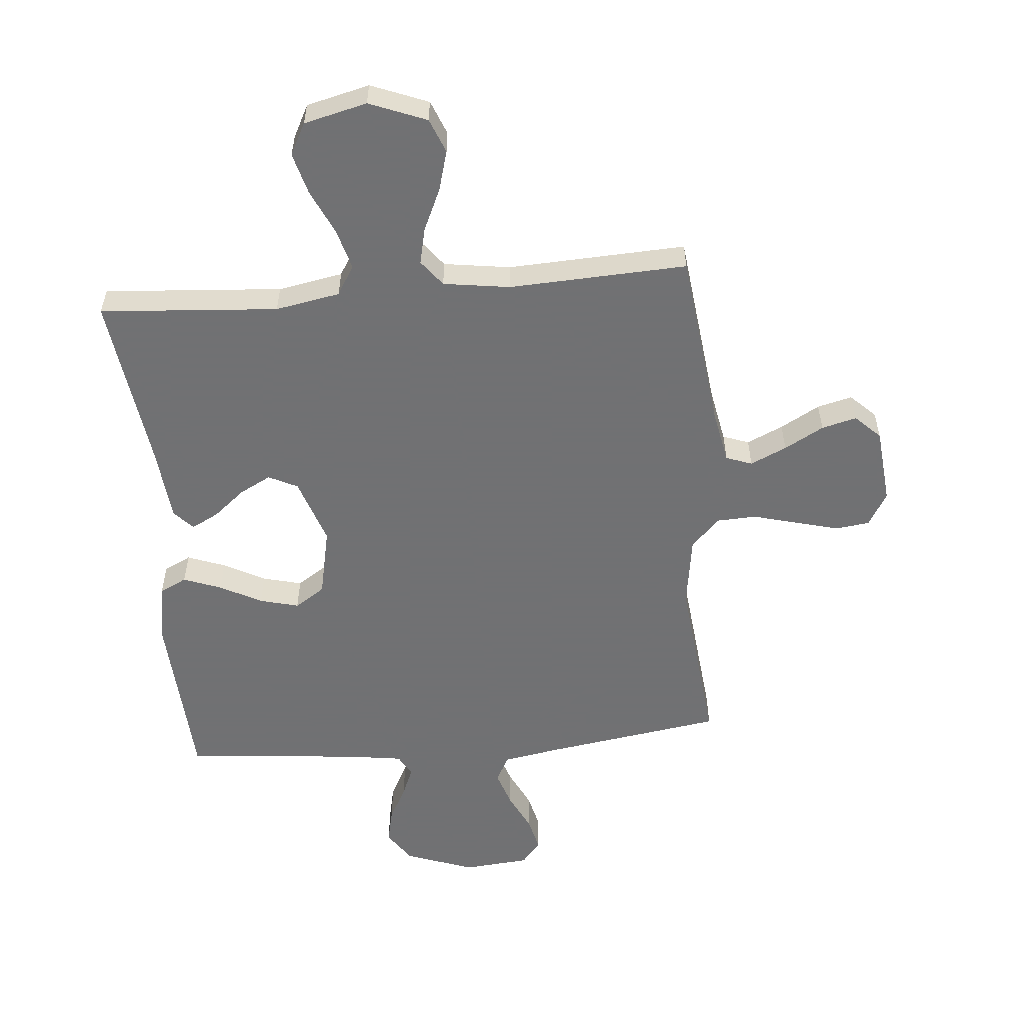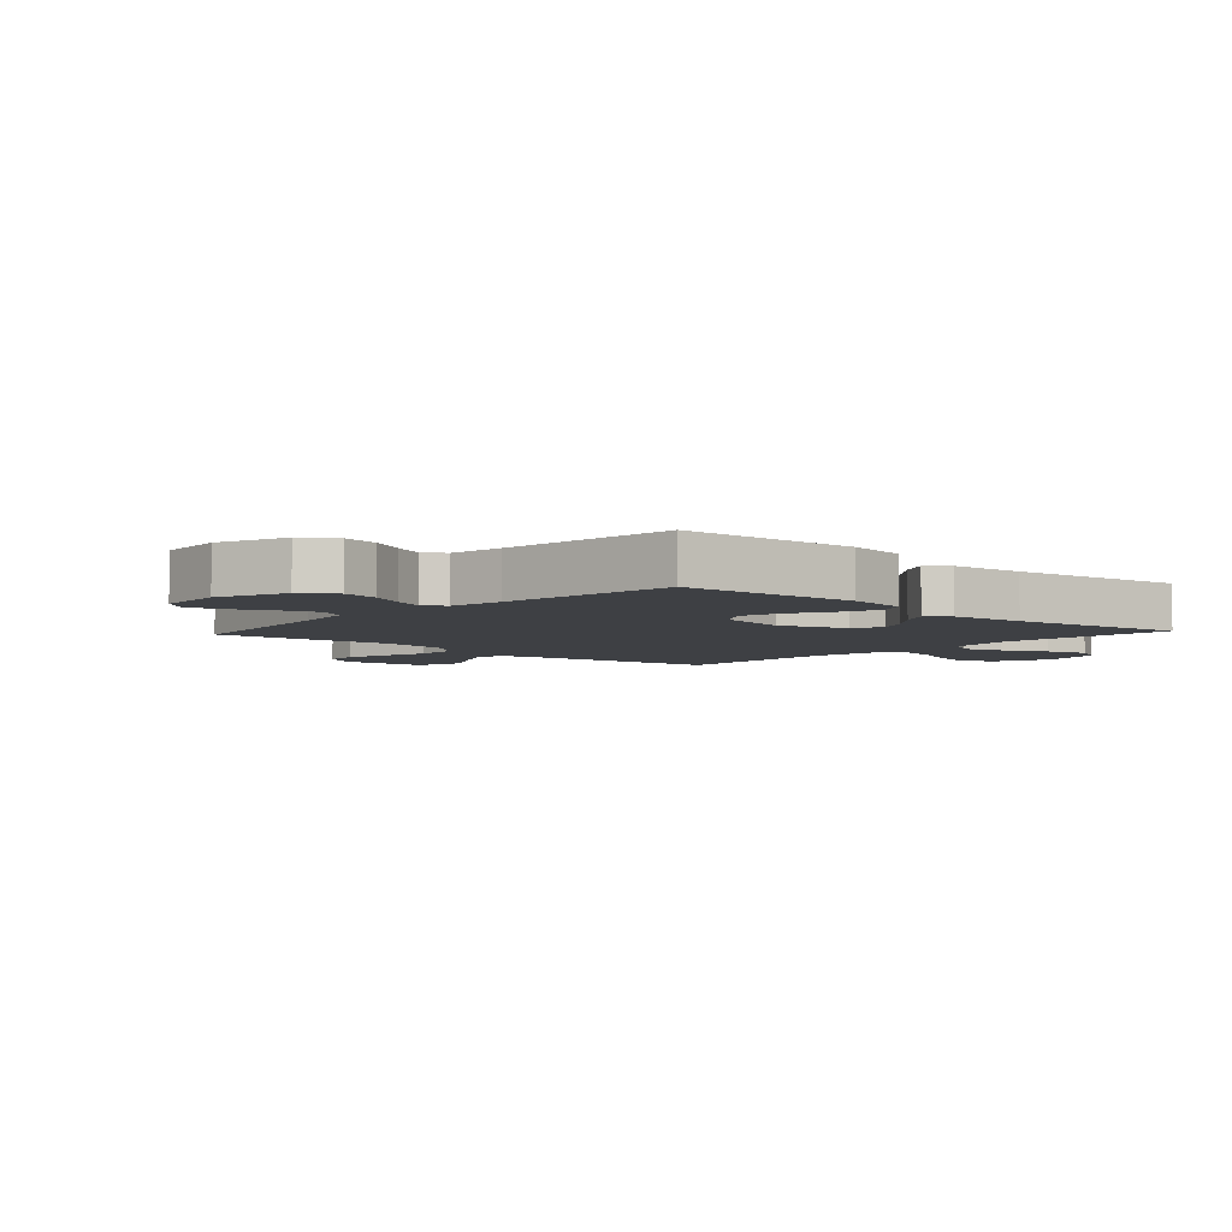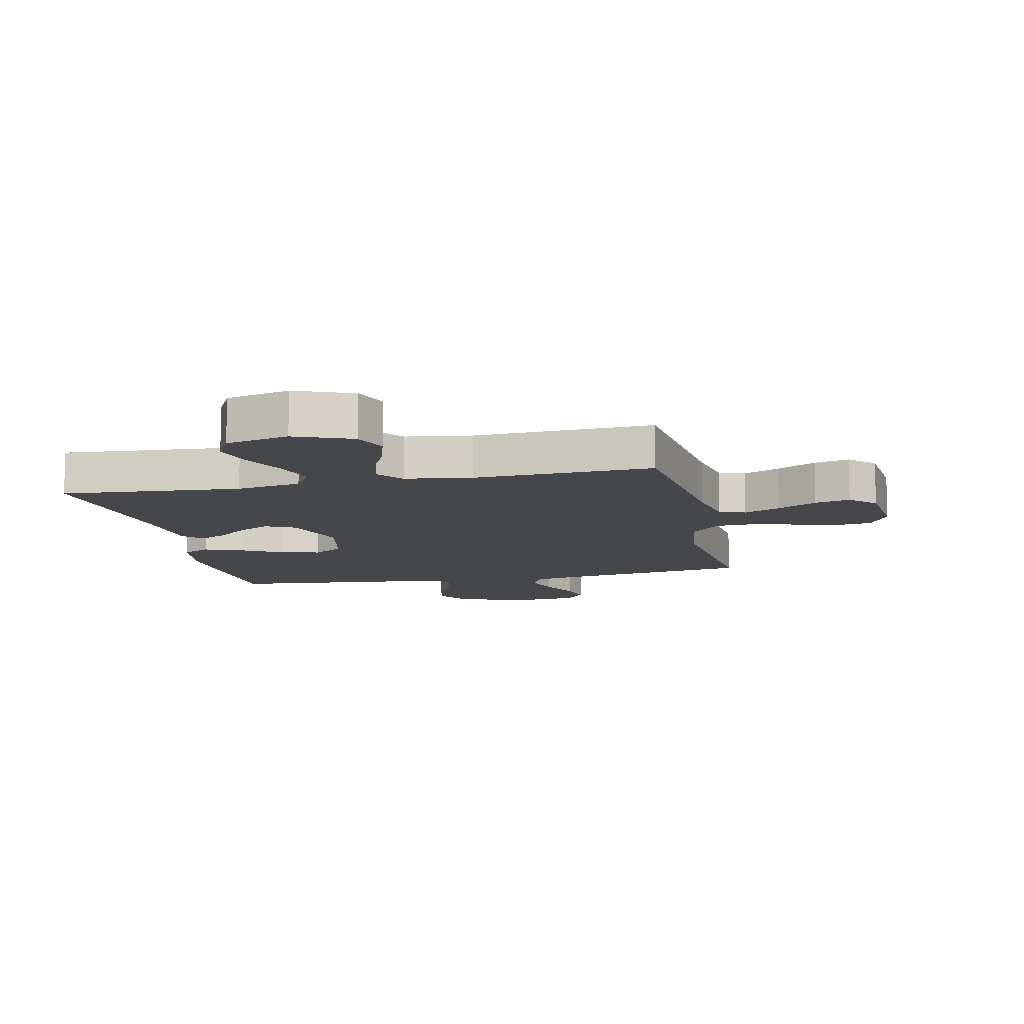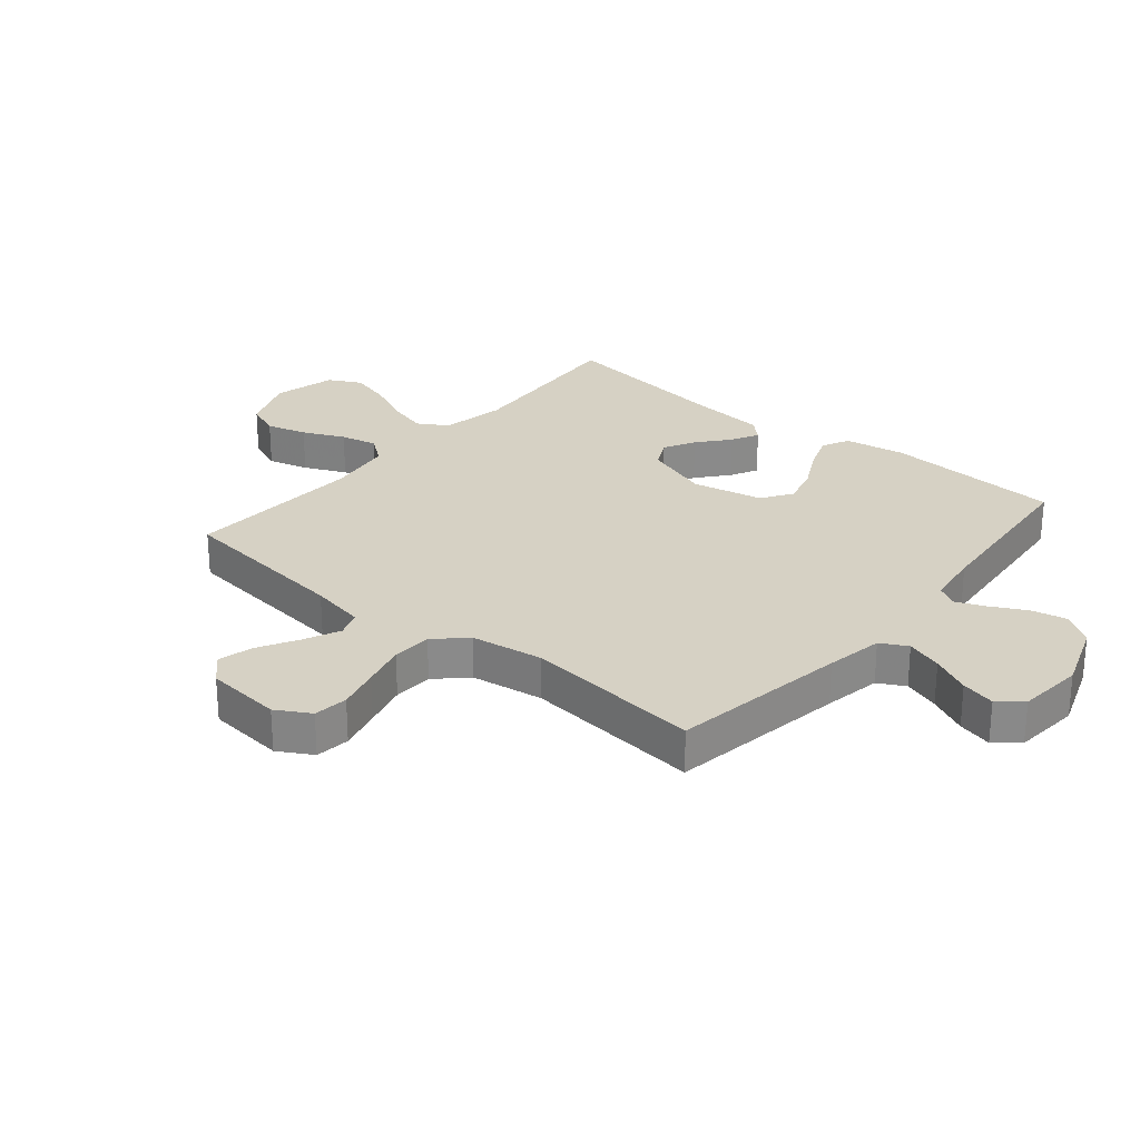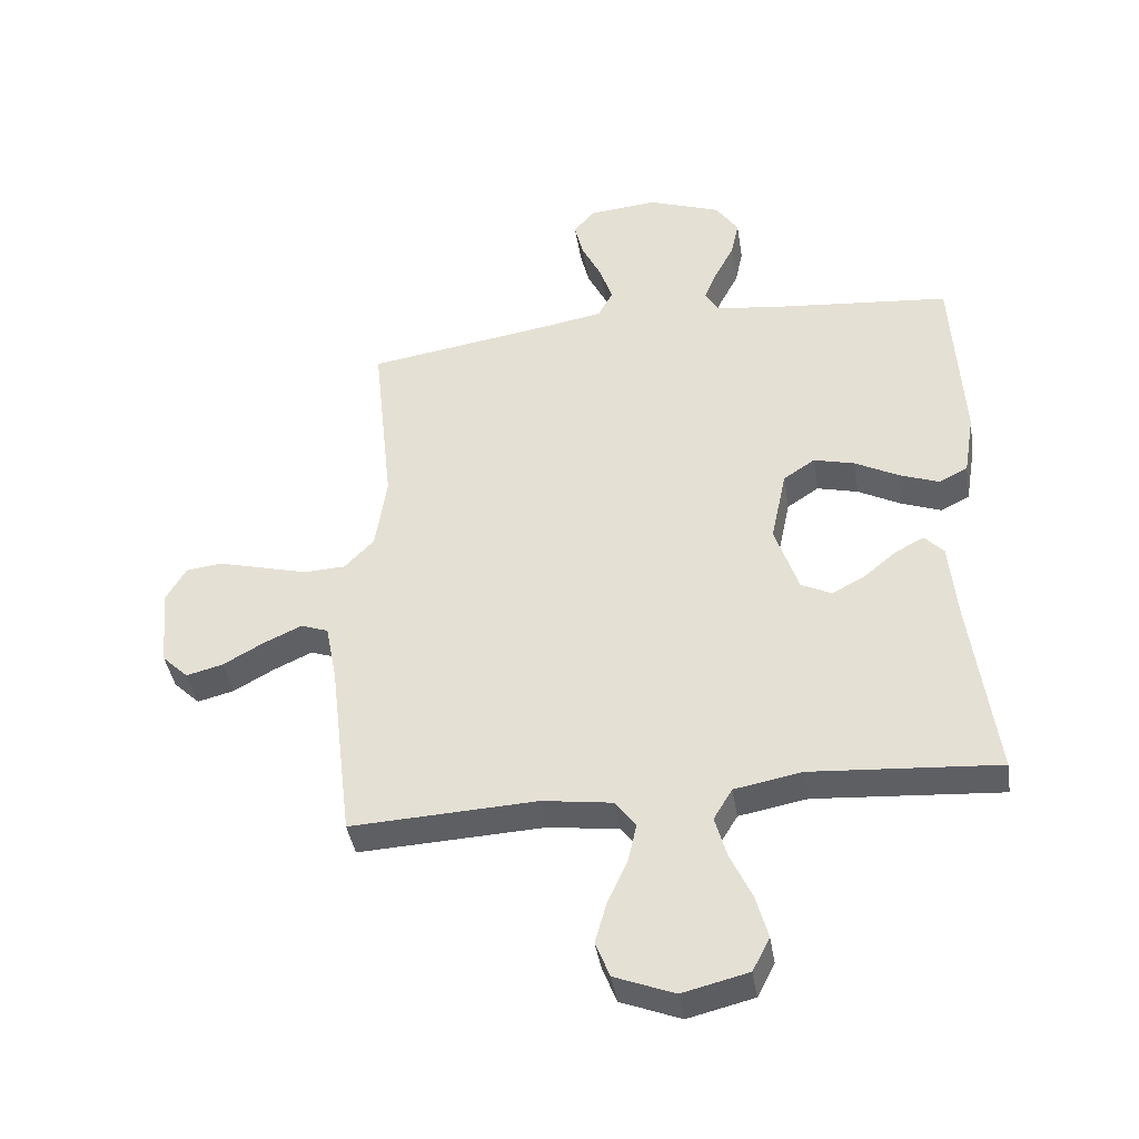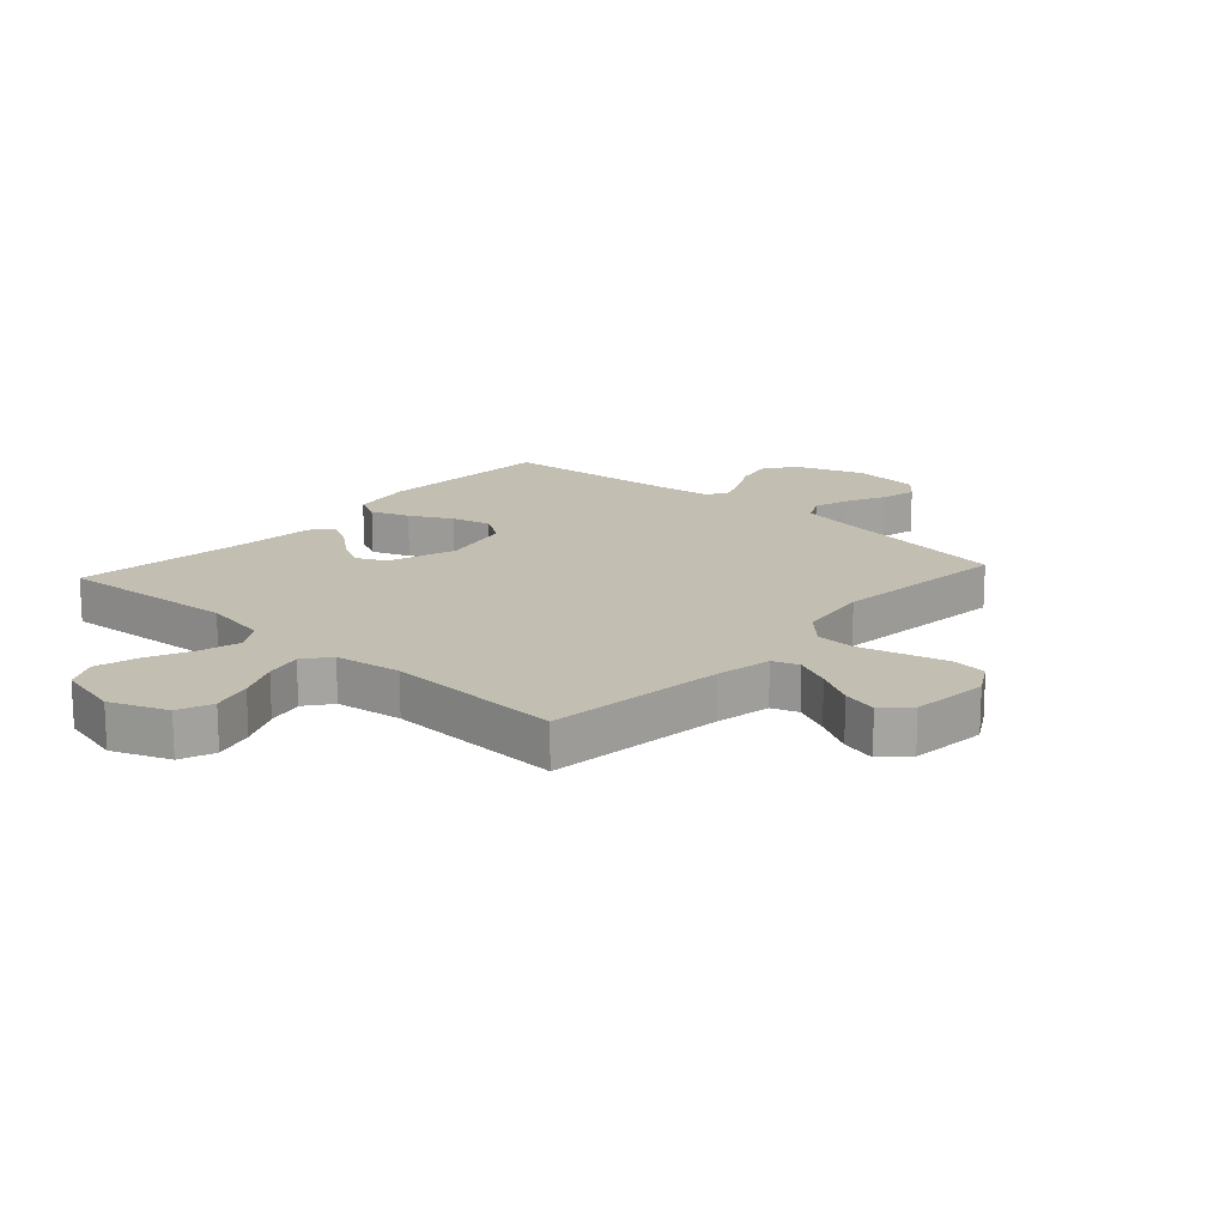
<metadata>
{"format":"obj","ext":"obj","renderer":"f3d","projection":"perspective","resolution":1024,"background":"white","views":[{"elev":-55.3,"azim":-175.0,"up":"+Y"},{"elev":-4.9,"azim":47.7,"up":"+Y"},{"elev":-10.7,"azim":-168.0,"up":"+Y"},{"elev":26.8,"azim":-50.1,"up":"+Y"},{"elev":-40.8,"azim":9.1,"up":"+Z"},{"elev":17.1,"azim":-138.0,"up":"+Y"}]}
</metadata>
<code>
v 0.5 0.07 -0.5
v 0.2 0.07 -0.478
v 0.091 0.07 -0.498
v 0.061 0.07 -0.548
v 0.08 0.07 -0.616
v 0.115 0.07 -0.692
v 0.134 0.07 -0.762
v 0.106 0.07 -0.816
v 0 0.07 -0.842
v -0.096 0.07 -0.804
v -0.119 0.07 -0.746
v -0.1 0.07 -0.678
v -0.068 0.07 -0.608
v -0.054 0.07 -0.546
v -0.088 0.07 -0.502
v -0.2 0.07 -0.486
v -0.5 0.07 -0.5
v -0.536 0.07 -0.2
v -0.554 0.07 -0.107
v -0.598 0.07 -0.091
v -0.659 0.07 -0.119
v -0.725 0.07 -0.156
v -0.784 0.07 -0.171
v -0.826 0.07 -0.13
v -0.839 0.07 0
v -0.806 0.07 0.057
v -0.748 0.07 0.064
v -0.676 0.07 0.045
v -0.601 0.07 0.025
v -0.534 0.07 0.028
v -0.486 0.07 0.078
v -0.468 0.07 0.2
v -0.5 0.07 0.5
v -0.2 0.07 0.546
v -0.103 0.07 0.563
v -0.079 0.07 0.608
v -0.099 0.07 0.669
v -0.131 0.07 0.735
v -0.145 0.07 0.793
v -0.112 0.07 0.833
v 0 0.07 0.843
v 0.116 0.07 0.801
v 0.153 0.07 0.747
v 0.14 0.07 0.687
v 0.109 0.07 0.628
v 0.088 0.07 0.578
v 0.109 0.07 0.542
v 0.2 0.07 0.529
v 0.5 0.07 0.5
v 0.517 0.07 0.2
v 0.5 0.07 0.098
v 0.454 0.07 0.075
v 0.39 0.07 0.099
v 0.32 0.07 0.136
v 0.254 0.07 0.153
v 0.203 0.07 0.119
v 0.178 0.07 0
v 0.216 0.07 -0.113
v 0.265 0.07 -0.137
v 0.318 0.07 -0.109
v 0.371 0.07 -0.065
v 0.417 0.07 -0.041
v 0.448 0.07 -0.074
v 0.46 0.07 -0.2
v 0.5 0 -0.5
v 0.2 0 -0.478
v 0.091 0 -0.498
v 0.061 0 -0.548
v 0.08 0 -0.616
v 0.115 0 -0.692
v 0.134 0 -0.762
v 0.106 0 -0.816
v 0 0 -0.842
v -0.096 0 -0.804
v -0.119 0 -0.746
v -0.1 0 -0.678
v -0.068 0 -0.608
v -0.054 0 -0.546
v -0.088 0 -0.502
v -0.2 0 -0.486
v -0.5 0 -0.5
v -0.536 0 -0.2
v -0.554 0 -0.107
v -0.598 0 -0.091
v -0.659 0 -0.119
v -0.725 0 -0.156
v -0.784 0 -0.171
v -0.826 0 -0.13
v -0.839 0 0
v -0.806 0 0.057
v -0.748 0 0.064
v -0.676 0 0.045
v -0.601 0 0.025
v -0.534 0 0.028
v -0.486 0 0.078
v -0.468 0 0.2
v -0.5 0 0.5
v -0.2 0 0.546
v -0.103 0 0.563
v -0.079 0 0.608
v -0.099 0 0.669
v -0.131 0 0.735
v -0.145 0 0.793
v -0.112 0 0.833
v 0 0 0.843
v 0.116 0 0.801
v 0.153 0 0.747
v 0.14 0 0.687
v 0.109 0 0.628
v 0.088 0 0.578
v 0.109 0 0.542
v 0.2 0 0.529
v 0.5 0 0.5
v 0.517 0 0.2
v 0.5 0 0.098
v 0.454 0 0.075
v 0.39 0 0.099
v 0.32 0 0.136
v 0.254 0 0.153
v 0.203 0 0.119
v 0.178 0 0
v 0.216 0 -0.113
v 0.265 0 -0.137
v 0.318 0 -0.109
v 0.371 0 -0.065
v 0.417 0 -0.041
v 0.448 0 -0.074
v 0.46 0 -0.2
f 61 62 63 64
f 60 61 64 1
f 59 60 1 2
f 58 59 2 3
f 57 58 3 4
f 56 57 4
f 51 52 53 54
f 51 54 55
f 48 49 50 51
f 47 48 51 55
f 46 47 55 56
f 42 43 44 45
f 42 45 46
f 41 42 46
f 37 38 39 40
f 36 37 40 41
f 32 33 34
f 31 32 34 35
f 26 27 28 29
f 24 25 26 29
f 24 29 30
f 21 22 23 24
f 20 21 24 30
f 19 20 30 31
f 16 17 18
f 15 16 18 19
f 10 11 12 13
f 10 13 14
f 9 10 14
f 8 9 14
f 5 6 7 8
f 4 5 8 14
f 56 4 14 15
f 36 41 46 56
f 35 36 56 15
f 15 19 31 35
f 128 127 126 125
f 65 128 125 124
f 66 65 124 123
f 67 66 123 122
f 68 67 122 121
f 68 121 120
f 118 117 116 115
f 119 118 115
f 115 114 113 112
f 119 115 112 111
f 120 119 111 110
f 109 108 107 106
f 110 109 106
f 110 106 105
f 104 103 102 101
f 105 104 101 100
f 98 97 96
f 99 98 96 95
f 93 92 91 90
f 93 90 89 88
f 94 93 88
f 88 87 86 85
f 94 88 85 84
f 95 94 84 83
f 82 81 80
f 83 82 80 79
f 77 76 75 74
f 78 77 74
f 78 74 73
f 78 73 72
f 72 71 70 69
f 78 72 69 68
f 79 78 68 120
f 120 110 105 100
f 79 120 100 99
f 99 95 83 79
f 1 65 66 2
f 2 66 67 3
f 3 67 68 4
f 4 68 69 5
f 5 69 70 6
f 6 70 71 7
f 7 71 72 8
f 8 72 73 9
f 9 73 74 10
f 10 74 75 11
f 11 75 76 12
f 12 76 77 13
f 13 77 78 14
f 14 78 79 15
f 15 79 80 16
f 16 80 81 17
f 17 81 82 18
f 18 82 83 19
f 19 83 84 20
f 20 84 85 21
f 21 85 86 22
f 22 86 87 23
f 23 87 88 24
f 24 88 89 25
f 25 89 90 26
f 26 90 91 27
f 27 91 92 28
f 28 92 93 29
f 29 93 94 30
f 30 94 95 31
f 31 95 96 32
f 32 96 97 33
f 33 97 98 34
f 34 98 99 35
f 35 99 100 36
f 36 100 101 37
f 37 101 102 38
f 38 102 103 39
f 39 103 104 40
f 40 104 105 41
f 41 105 106 42
f 42 106 107 43
f 43 107 108 44
f 44 108 109 45
f 45 109 110 46
f 46 110 111 47
f 47 111 112 48
f 48 112 113 49
f 49 113 114 50
f 50 114 115 51
f 51 115 116 52
f 52 116 117 53
f 53 117 118 54
f 54 118 119 55
f 55 119 120 56
f 56 120 121 57
f 57 121 122 58
f 58 122 123 59
f 59 123 124 60
f 60 124 125 61
f 61 125 126 62
f 62 126 127 63
f 63 127 128 64
f 64 128 65 1

</code>
